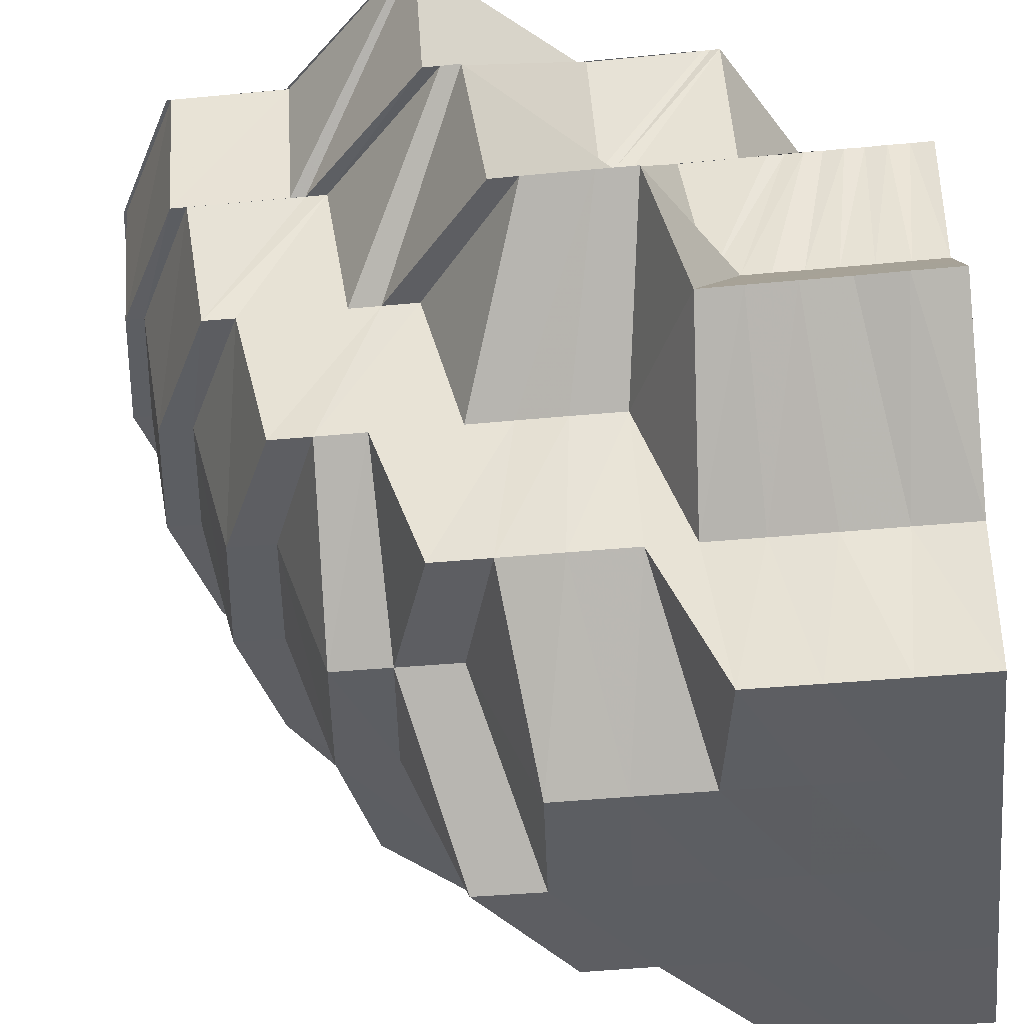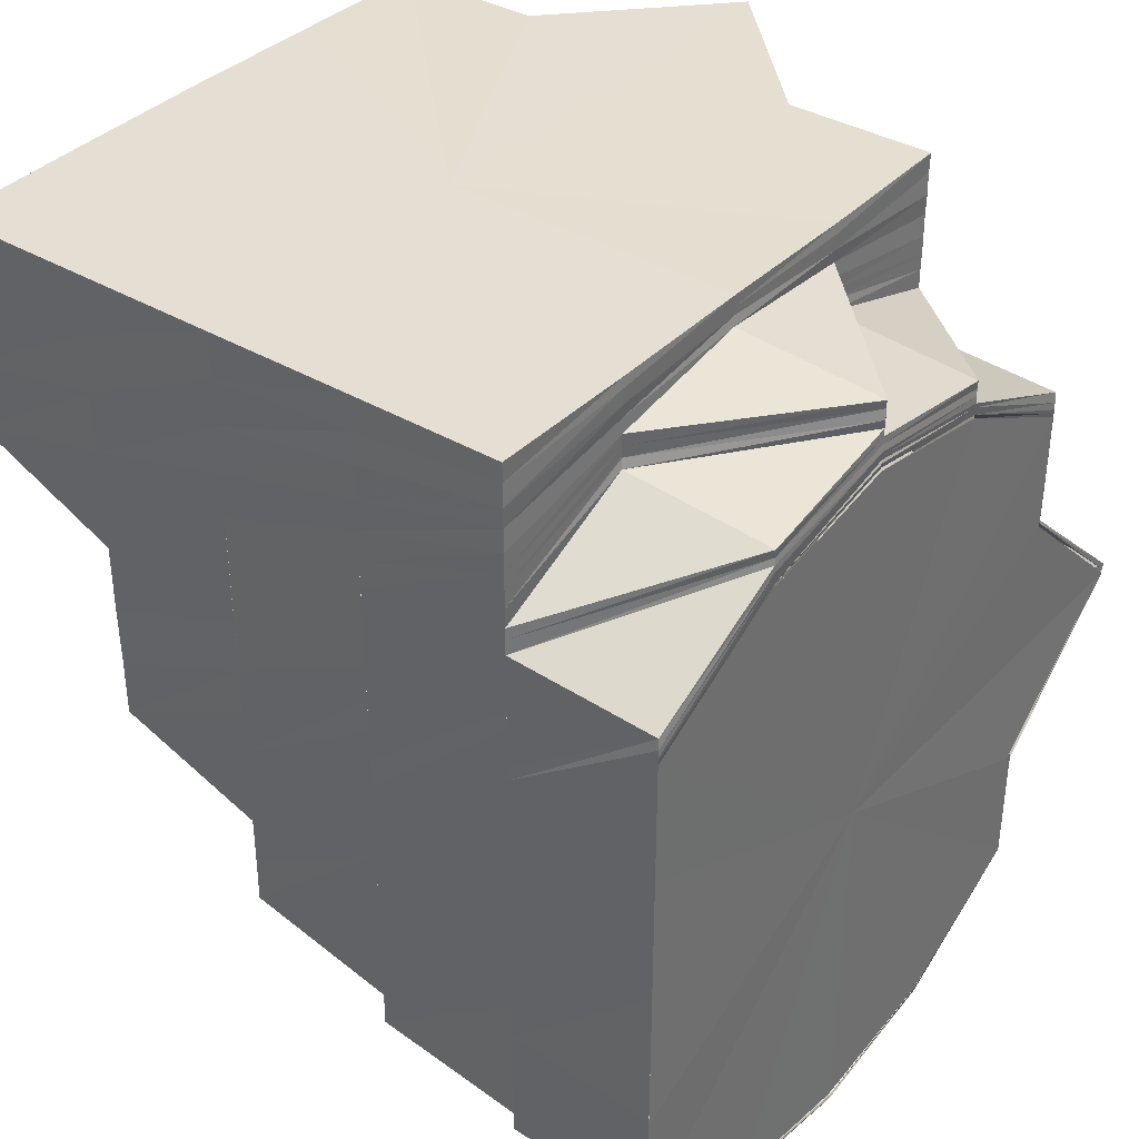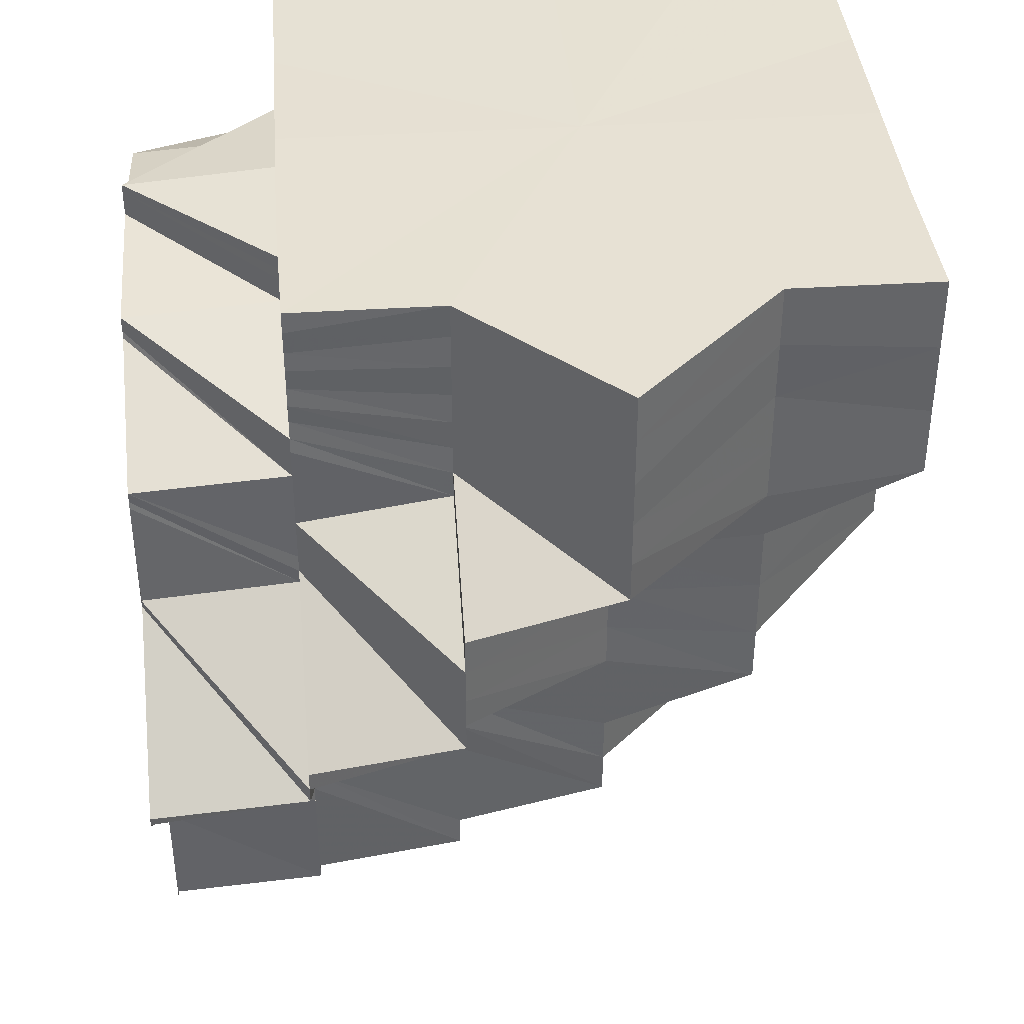
<metadata>
{"format":"obj","ext":"obj","renderer":"f3d","projection":"perspective","resolution":1024,"background":"white","views":[{"elev":-38.1,"azim":-82.9,"up":"+Y"},{"elev":36.9,"azim":127.8,"up":"+Z"},{"elev":39.2,"azim":-94.9,"up":"+Z"}]}
</metadata>
<code>
o 9664
v 2248 1889 13.5
v 2248 1889 13.5
v 2248 1889 13.5
v 2248 1889 13.5
v 2248 1889 13.51
v 2248 1889 13.5
v 2248 1889 13.5
v 2248 1889 13.51
v 2248 1889 13.5
v 2248 1889 13.5
v 2248 1889 13.5
v 2248 1889 13.51
v 2248 1889 13.51
v 2248 1889 13.51
v 2248 1889 13.51
v 2248 1889 13.52
v 2248 1889 13.51
v 2248 1889 13.51
v 2248 1889 13.52
v 2248 1889 13.53
v 2248 1889 13.53
v 2248 1889 13.54
v 2248 1889 13.51
v 2248 1889 13.5
v 2248 1889 13.54
v 2248 1889 13.54
v 2248 1889 13.54
v 2248 1889 13.5
v 2248 1889 13.5
v 2248 1889 13.51
v 2248 1889 13.5
v 2248 1889 13.54
v 2248 1889 13.54
v 2248 1889 13.54
v 2248 1889 13.5
v 2248 1889 13.5
v 2248 1889 13.5
v 2248 1889 13.51
v 2248 1889 13.55
v 2248 1889 13.54
v 2248 1889 13.5
v 2248 1889 13.5
v 2248 1889 13.51
v 2248 1889 13.51
v 2248 1889 13.5
v 2248 1889 13.51
v 2248 1889 13.5
v 2248 1889 13.5
v 2248 1889 13.5
v 2248 1889 13.51
v 2248 1889 13.51
v 2248 1889 13.51
v 2248 1889 13.5
v 2248 1889 13.51
v 2248 1889 13.5
v 2248 1889 13.51
v 2248 1889 13.51
v 2248 1889 13.51
v 2248 1889 13.51
v 2248 1889 13.51
v 2248 1889 13.51
v 2248 1889 13.51
v 2248 1889 13.52
v 2248 1889 13.52
v 2248 1889 13.52
v 2248 1889 13.51
v 2248 1889 13.52
v 2248 1889 13.52
v 2248 1889 13.52
v 2248 1889 13.52
v 2248 1889 13.51
v 2248 1889 13.51
v 2248 1889 13.51
v 2248 1889 13.51
v 2248 1889 13.51
v 2248 1889 13.51
v 2248 1889 13.52
v 2248 1889 13.53
v 2248 1889 13.52
v 2248 1889 13.53
v 2248 1889 13.54
v 2248 1889 13.53
v 2248 1889 13.54
v 2248 1889 13.52
v 2248 1889 13.53
v 2248 1889 13.54
v 2248 1889 13.53
v 2248 1889 13.52
v 2248 1889 13.55
v 2248 1889 13.54
v 2248 1889 13.53
v 2248 1889 13.53
v 2248 1889 13.52
v 2248 1889 13.52
v 2248 1889 13.51
v 2248 1889 13.52
v 2248 1889 13.51
v 2248 1889 13.51
v 2248 1889 13.52
v 2248 1889 13.53
v 2248 1889 13.52
v 2248 1889 13.51
v 2248 1889 13.52
v 2248 1889 13.52
v 2248 1889 13.52
v 2248 1889 13.52
v 2248 1889 13.52
v 2248 1889 13.53
v 2248 1889 13.52
v 2248 1889 13.52
v 2248 1889 13.52
v 2248 1889 13.53
v 2248 1889 13.51
v 2248 1889 13.51
v 2248 1889 13.53
v 2248 1889 13.53
v 2248 1889 13.52
v 2248 1889 13.53
v 2248 1889 13.51
v 2248 1889 13.51
v 2248 1889 13.51
v 2248 1889 13.52
v 2248 1889 13.52
v 2248 1889 13.52
v 2248 1889 13.52
v 2248 1889 13.52
v 2248 1889 13.52
v 2248 1889 13.52
v 2248 1889 13.52
v 2248 1889 13.53
v 2248 1889 13.51
v 2248 1889 13.52
v 2248 1889 13.51
v 2248 1889 13.5
v 2248 1889 13.51
v 2248 1889 13.51
v 2248 1889 13.52
v 2248 1889 13.53
v 2248 1889 13.53
v 2248 1889 13.52
v 2248 1889 13.53
v 2248 1889 13.52
v 2248 1889 13.52
v 2248 1889 13.52
v 2248 1889 13.54
v 2248 1889 13.51
v 2248 1889 13.52
v 2248 1889 13.5
v 2248 1889 13.51
v 2248 1889 13.5
v 2248 1889 13.5
v 2248 1889 13.51
v 2248 1889 13.51
v 2248 1889 13.51
v 2248 1889 13.5
v 2248 1889 13.51
v 2248 1889 13.5
v 2248 1889 13.5
v 2248 1889 13.5
v 2248 1889 13.5
v 2248 1889 13.51
v 2248 1889 13.5
v 2248 1889 13.51
v 2248 1889 13.51
v 2248 1889 13.52
v 2248 1889 13.53
v 2248 1889 13.54
v 2248 1889 13.55
v 2248 1889 13.55
v 2248 1889 13.54
v 2248 1889 13.55
v 2248 1889 13.55
v 2248 1889 13.55
v 2248 1889 13.54
v 2248 1889 13.55
v 2248 1889 13.54
v 2248 1889 13.55
v 2248 1889 13.54
v 2248 1889 13.55
v 2248 1889 13.54
v 2248 1889 13.55
v 2248 1889 13.53
v 2248 1889 13.54
v 2248 1889 13.54
v 2248 1889 13.54
v 2248 1889 13.53
v 2248 1889 13.53
v 2248 1889 13.54
v 2248 1889 13.54
v 2248 1889 13.53
v 2248 1889 13.54
v 2248 1889 13.53
v 2248 1889 13.52
v 2248 1889 13.53
v 2248 1889 13.54
v 2248 1889 13.54
v 2248 1889 13.53
v 2248 1889 13.54
v 2248 1889 13.54
v 2248 1889 13.54
v 2248 1889 13.54
v 2248 1889 13.55
v 2248 1889 13.53
v 2248 1889 13.53
v 2248 1889 13.53
v 2248 1889 13.54
v 2248 1889 13.53
v 2248 1889 13.54
v 2248 1889 13.53
v 2248 1889 13.54
v 2248 1889 13.54
v 2248 1889 13.53
v 2248 1889 13.54
v 2248 1889 13.54
v 2248 1889 13.55
v 2248 1889 13.54
v 2248 1889 13.55
v 2248 1889 13.55
v 2248 1889 13.55
v 2248 1889 13.55
v 2248 1889 13.55
v 2248 1889 13.54
v 2248 1889 13.55
v 2248 1889 13.55
v 2248 1889 13.55
v 2248 1889 13.55
v 2248 1889 13.55
v 2248 1889 13.55
v 2248 1889 13.55
v 2248 1889 13.55
v 2248 1889 13.55
v 2248 1889 13.55
v 2248 1889 13.55
v 2248 1889 13.55
v 2248 1889 13.54
v 2248 1889 13.55
v 2248 1889 13.55
v 2248 1889 13.55
v 2248 1889 13.55
v 2248 1889 13.55
v 2248 1889 13.55
v 2248 1889 13.54
v 2248 1889 13.54
v 2248 1889 13.55
v 2248 1889 13.55
v 2248 1889 13.55
v 2248 1889 13.55
v 2248 1889 13.55
v 2248 1889 13.55
v 2248 1889 13.55
v 2248 1889 13.55
v 2248 1889 13.55
v 2248 1889 13.55
v 2248 1889 13.55
v 2248 1889 13.55
v 2248 1889 13.55
v 2248 1889 13.55
v 2248 1889 13.55
v 2248 1889 13.55
v 2248 1889 13.55
v 2248 1889 13.55
v 2248 1889 13.55
v 2248 1889 13.55
v 2248 1889 13.55
v 2248 1889 13.55
v 2248 1889 13.55
v 2248 1889 13.55
v 2248 1889 13.55
v 2248 1889 13.55
v 2248 1889 13.55
v 2248 1889 13.55
v 2248 1889 13.55
v 2248 1889 13.55
v 2248 1889 13.55
v 2248 1889 13.55
v 2248 1889 13.55
v 2248 1889 13.55
v 2248 1889 13.55
v 2248 1889 13.55
v 2248 1889 13.55
v 2248 1889 13.55
v 2248 1889 13.55
v 2248 1889 13.55
v 2248 1889 13.55
v 2248 1889 13.55
v 2248 1889 13.55
v 2248 1889 13.55
v 2248 1889 13.55
v 2248 1889 13.55
v 2248 1889 13.55
v 2248 1889 13.55
v 2248 1889 13.55
v 2248 1889 13.55
v 2248 1889 13.55
v 2248 1889 13.55
v 2248 1889 13.55
v 2248 1889 13.55
v 2248 1889 13.54
v 2248 1889 13.54
v 2248 1889 13.54
v 2248 1889 13.53
v 2248 1889 13.54
v 2248 1889 13.53
v 2248 1889 13.54
v 2248 1889 13.53
v 2248 1889 13.52
v 2248 1889 13.52
v 2248 1889 13.51
v 2248 1889 13.51
v 2248 1889 13.5
v 2248 1889 13.55
v 2248 1889 13.55
v 2248 1889 13.55
v 2248 1889 13.55
v 2248 1889 13.55
v 2248 1889 13.55
v 2248 1889 13.54
v 2248 1889 13.55
v 2248 1889 13.55
v 2248 1889 13.55
v 2248 1889 13.55
v 2248 1889 13.55
v 2248 1889 13.55
v 2248 1889 13.55
v 2248 1889 13.54
v 2248 1889 13.53
v 2248 1889 13.54
v 2248 1889 13.55
v 2248 1889 13.55
v 2248 1889 13.55
v 2248 1889 13.56
v 2248 1889 13.56
v 2248 1889 13.56
v 2248 1889 13.56
v 2248 1889 13.55
v 2248 1889 13.56
v 2248 1889 13.55
v 2248 1889 13.56
v 2248 1889 13.54
v 2248 1889 13.54
v 2248 1889 13.55
v 2248 1889 13.54
v 2248 1889 13.55
v 2248 1889 13.56
v 2248 1889 13.55
v 2248 1889 13.55
v 2248 1889 13.56
v 2248 1889 13.55
v 2248 1889 13.56
v 2248 1889 13.56
v 2248 1889 13.56
v 2248 1889 13.56
v 2248 1889 13.56
v 2248 1889 13.56
v 2248 1889 13.55
v 2248 1889 13.56
v 2248 1889 13.55
v 2248 1889 13.56
v 2248 1889 13.56
v 2248 1889 13.56
v 2248 1889 13.56
v 2248 1889 13.56
v 2248 1889 13.56
v 2248 1889 13.56
v 2248 1889 13.56
v 2248 1889 13.55
v 2248 1889 13.56
v 2248 1889 13.55
v 2248 1889 13.55
v 2248 1889 13.55
v 2248 1889 13.56
v 2248 1889 13.56
v 2248 1889 13.55
v 2248 1889 13.55
v 2248 1889 13.55
v 2248 1889 13.55
v 2248 1889 13.56
v 2248 1889 13.55
v 2248 1889 13.55
v 2248 1889 13.55
v 2248 1889 13.56
v 2248 1889 13.55
v 2248 1889 13.56
v 2248 1889 13.56
v 2248 1889 13.55
v 2248 1889 13.56
v 2248 1889 13.56
v 2248 1889 13.55
v 2248 1889 13.55
v 2248 1889 13.55
v 2248 1889 13.55
v 2248 1889 13.55
v 2248 1889 13.56
v 2248 1889 13.56
v 2248 1889 13.56
v 2248 1889 13.55
v 2248 1889 13.55
v 2248 1889 13.55
v 2248 1889 13.54
v 2248 1889 13.55
v 2248 1889 13.54
v 2248 1889 13.54
v 2248 1889 13.54
v 2248 1889 13.55
v 2248 1889 13.54
v 2248 1889 13.55
v 2248 1889 13.54
v 2248 1889 13.54
v 2248 1889 13.54
v 2248 1889 13.54
v 2248 1889 13.53
v 2248 1889 13.54
v 2248 1889 13.53
v 2248 1889 13.53
v 2248 1889 13.53
v 2248 1889 13.53
v 2248 1889 13.52
v 2248 1889 13.53
v 2248 1889 13.53
v 2248 1889 13.53
v 2248 1889 13.52
v 2248 1889 13.53
v 2248 1889 13.53
v 2248 1889 13.53
v 2248 1889 13.54
v 2248 1889 13.54
v 2248 1889 13.54
v 2248 1889 13.54
v 2248 1889 13.54
v 2248 1889 13.53
v 2248 1889 13.54
v 2248 1889 13.54
v 2248 1889 13.52
v 2248 1889 13.53
v 2248 1889 13.54
v 2248 1889 13.54
v 2248 1889 13.54
v 2248 1889 13.53
v 2248 1889 13.54
v 2248 1889 13.54
v 2248 1889 13.54
v 2248 1889 13.54
v 2248 1889 13.55
v 2248 1889 13.55
v 2248 1889 13.54
v 2248 1889 13.55
v 2248 1889 13.55
v 2248 1889 13.55
v 2248 1889 13.56
v 2248 1889 13.55
v 2248 1889 13.55
v 2248 1889 13.55
v 2248 1889 13.55
v 2248 1889 13.55
v 2248 1889 13.55
v 2248 1889 13.55
v 2248 1889 13.55
v 2248 1889 13.55
v 2248 1889 13.54
v 2248 1889 13.55
v 2248 1889 13.55
v 2248 1889 13.54
v 2248 1889 13.54
v 2248 1889 13.55
v 2248 1889 13.54
v 2248 1889 13.54
v 2248 1889 13.54
v 2248 1889 13.55
v 2248 1889 13.54
v 2248 1889 13.54
v 2248 1889 13.55
v 2248 1889 13.54
v 2248 1889 13.55
v 2248 1889 13.54
v 2248 1889 13.55
v 2248 1889 13.55
v 2248 1889 13.52
v 2248 1889 13.52
v 2248 1889 13.53
v 2248 1889 13.53
v 2248 1889 13.53
v 2248 1889 13.53
v 2248 1889 13.53
v 2248 1889 13.54
v 2248 1889 13.54
v 2248 1889 13.54
v 2248 1889 13.52
v 2248 1889 13.52
v 2248 1889 13.52
v 2248 1889 13.52
v 2248 1889 13.52
v 2248 1889 13.52
v 2248 1889 13.52
v 2248 1889 13.52
v 2248 1889 13.52
v 2248 1889 13.53
v 2248 1889 13.53
v 2248 1889 13.53
v 2248 1889 13.52
v 2248 1889 13.52
v 2248 1889 13.53
v 2248 1889 13.55
v 2248 1889 13.55
v 2248 1889 13.55
v 2248 1889 13.55
v 2248 1889 13.55
v 2248 1889 13.55
v 2248 1889 13.55
v 2248 1889 13.55
f 1 2 3
f 3 4 5
f 6 7 1
f 8 9 7
f 9 10 2
f 10 11 4
f 11 12 13
f 14 15 6
f 16 17 15
f 18 16 15
f 19 16 18
f 19 20 16
f 21 20 19
f 21 22 20
f 23 17 24
f 25 22 21
f 26 27 22
f 24 28 29
f 30 31 28
f 32 33 22
f 32 34 33
f 29 35 36
f 36 37 38
f 39 34 40
f 41 42 35
f 43 44 41
f 42 45 37
f 41 46 42
f 47 41 48
f 48 42 49
f 49 45 50
f 51 52 47
f 42 53 45
f 46 53 42
f 53 54 45
f 55 54 56
f 46 57 53
f 53 58 54
f 57 58 53
f 59 57 46
f 58 60 54
f 61 59 62
f 59 63 57
f 64 63 59
f 64 65 63
f 63 66 57
f 57 66 58
f 67 68 66
f 65 69 70
f 66 71 58
f 58 71 60
f 72 60 73
f 60 74 75
f 66 76 71
f 77 76 66
f 65 78 77
f 77 79 76
f 80 78 65
f 80 81 78
f 81 82 78
f 81 83 82
f 82 84 79
f 83 85 82
f 82 85 84
f 83 86 85
f 85 87 88
f 89 86 83
f 90 91 87
f 85 90 92
f 79 84 93
f 79 93 76
f 84 94 93
f 76 93 95
f 76 95 71
f 93 96 95
f 93 94 96
f 71 95 97
f 71 97 60
f 60 97 98
f 99 100 94
f 97 101 98
f 95 102 97
f 97 102 101
f 95 96 102
f 102 103 104
f 98 101 105
f 98 105 106
f 101 107 105
f 105 107 108
f 109 110 107
f 111 105 112
f 113 114 106
f 105 115 116
f 117 118 115
f 119 113 120
f 120 121 122
f 121 123 124
f 125 122 126
f 125 127 128
f 129 130 127
f 131 125 132
f 133 125 131
f 13 133 131
f 134 135 133
f 136 131 137
f 132 138 139
f 140 141 138
f 142 140 138
f 143 139 144
f 139 145 144
f 146 147 144
f 148 149 144
f 150 148 144
f 151 150 144
f 152 151 144
f 153 154 144
f 155 156 153
f 157 155 158
f 159 157 160
f 161 159 162
f 163 164 144
f 165 163 144
f 166 165 144
f 167 166 144
f 168 167 144
f 168 169 167
f 169 170 167
f 171 168 144
f 171 169 168
f 169 172 170
f 173 171 144
f 145 173 144
f 145 174 173
f 173 175 171
f 174 175 173
f 174 176 175
f 175 177 171
f 176 177 175
f 176 178 177
f 179 172 169
f 172 180 170
f 178 181 177
f 177 181 179
f 182 183 178
f 183 184 185
f 186 182 187
f 188 189 184
f 190 191 182
f 192 190 182
f 193 192 194
f 191 195 196
f 197 198 188
f 188 198 199
f 198 200 199
f 201 200 202
f 203 204 198
f 205 203 206
f 204 207 208
f 209 208 198
f 207 210 211
f 212 211 208
f 210 213 211
f 213 214 215
f 211 216 217
f 216 215 217
f 217 215 218
f 219 220 218
f 217 218 221
f 222 217 221
f 221 218 223
f 222 221 224
f 200 222 224
f 200 224 225
f 224 221 226
f 221 223 226
f 227 228 223
f 224 226 229
f 225 224 229
f 226 223 230
f 225 229 231
f 229 226 232
f 226 230 232
f 223 233 230
f 230 233 34
f 223 234 233
f 233 235 34
f 234 236 233
f 233 236 235
f 236 237 235
f 236 238 239
f 234 240 241
f 232 242 243
f 232 244 242
f 245 246 240
f 247 248 246
f 245 247 249
f 250 247 245
f 251 252 247
f 253 251 245
f 254 253 255
f 255 256 257
f 258 245 256
f 259 245 258
f 252 260 261
f 261 262 248
f 261 263 262
f 264 261 247
f 247 261 265
f 260 266 267
f 268 267 261
f 266 269 270
f 271 270 267
f 272 270 273
f 273 274 275
f 274 276 277
f 278 277 279
f 278 274 280
f 281 279 282
f 281 278 283
f 284 285 281
f 286 284 281
f 287 282 288
f 289 286 287
f 265 281 287
f 287 281 290
f 291 289 292
f 249 287 292
f 292 287 293
f 294 292 295
f 296 293 297
f 293 298 299
f 290 300 298
f 299 298 80
f 299 80 301
f 302 299 301
f 302 301 303
f 304 302 303
f 304 303 305
f 305 303 306
f 305 306 307
f 307 306 308
f 307 308 52
f 309 308 310
f 311 312 298
f 312 313 300
f 283 89 300
f 313 314 89
f 314 315 316
f 280 316 89
f 89 316 86
f 316 317 86
f 316 318 317
f 315 319 318
f 320 318 316
f 319 321 322
f 323 322 318
f 318 324 317
f 318 322 324
f 317 324 325
f 317 325 90
f 90 325 326
f 324 327 325
f 322 328 324
f 324 328 327
f 322 329 328
f 330 329 322
f 321 331 329
f 332 333 330
f 331 334 329
f 329 335 328
f 329 336 335
f 328 335 337
f 328 337 327
f 334 338 335
f 327 337 339
f 327 339 340
f 337 341 342
f 335 343 337
f 335 344 343
f 337 343 345
f 343 346 341
f 343 347 348
f 349 350 346
f 338 349 343
f 338 349 351
f 334 338 351
f 331 334 351
f 349 352 351
f 353 331 351
f 353 354 355
f 356 353 351
f 356 353 332
f 332 355 357
f 358 356 351
f 358 356 359
f 359 360 332
f 361 358 351
f 361 358 362
f 269 361 362
f 362 363 359
f 364 361 351
f 364 365 366
f 367 364 351
f 367 364 368
f 368 366 369
f 370 367 368
f 371 367 351
f 368 372 373
f 373 362 270
f 270 362 374
f 270 374 375
f 362 359 374
f 375 374 274
f 374 359 376
f 374 376 274
f 274 376 320
f 359 332 376
f 376 332 323
f 376 357 276
f 371 377 378
f 379 378 380
f 381 371 379
f 382 381 379
f 381 371 351
f 383 381 351
f 383 384 385
f 386 383 351
f 387 386 351
f 386 383 388
f 352 387 351
f 387 386 389
f 388 385 390
f 352 387 391
f 392 352 391
f 389 393 388
f 391 394 389
f 388 395 396
f 389 388 397
f 397 388 398
f 397 390 399
f 400 389 397
f 391 389 400
f 400 397 401
f 401 399 402
f 401 397 403
f 404 391 400
f 348 391 404
f 405 400 401
f 404 400 405
f 406 392 404
f 405 401 407
f 407 401 408
f 409 404 405
f 410 406 409
f 345 404 409
f 409 405 411
f 411 405 407
f 412 409 411
f 339 409 412
f 340 339 412
f 340 412 413
f 326 340 413
f 412 411 414
f 413 412 414
f 326 413 415
f 414 411 416
f 411 407 416
f 413 414 417
f 415 413 417
f 100 418 415
f 417 414 419
f 414 416 419
f 419 420 421
f 419 416 422
f 416 407 423
f 416 423 422
f 407 408 423
f 422 423 424
f 423 408 425
f 423 425 424
f 408 426 425
f 424 425 427
f 427 428 429
f 422 424 430
f 430 424 431
f 425 426 432
f 433 434 430
f 425 435 436
f 424 436 437
f 430 437 438
f 426 439 435
f 440 441 426
f 442 443 439
f 441 444 442
f 403 442 426
f 426 442 445
f 446 380 443
f 444 382 446
f 398 446 442
f 442 446 447
f 396 379 446
f 446 379 448
f 379 449 450
f 450 368 451
f 451 368 271
f 448 451 452
f 452 451 268
f 453 370 451
f 454 453 452
f 451 369 455
f 452 455 456
f 457 456 458
f 457 452 264
f 447 452 457
f 459 454 457
f 460 458 461
f 462 459 460
f 445 457 460
f 460 457 250
f 463 461 464
f 432 460 463
f 463 460 259
f 465 462 463
f 466 465 467
f 181 468 179
f 179 468 172
f 469 470 181
f 468 471 172
f 172 471 180
f 471 472 180
f 181 473 468
f 196 473 181
f 470 474 473
f 474 475 473
f 473 231 468
f 468 231 471
f 473 225 231
f 471 476 472
f 231 476 471
f 476 25 472
f 231 229 476
f 476 232 25
f 229 232 476
f 477 478 479
f 478 480 481
f 482 483 484
f 483 485 486
f 487 488 489
f 102 490 487
f 96 490 102
f 490 491 487
f 487 491 492
f 96 493 490
f 94 493 96
f 94 415 493
f 92 415 94
f 415 417 493
f 493 494 490
f 493 417 494
f 490 494 491
f 417 419 494
f 494 419 495
f 494 495 491
f 491 495 496
f 491 496 492
f 495 430 496
f 496 430 212
f 492 496 209
f 496 438 497
f 492 497 498
f 499 500 501
f 502 503 504
f 505 506 507
f 507 508 509

</code>
